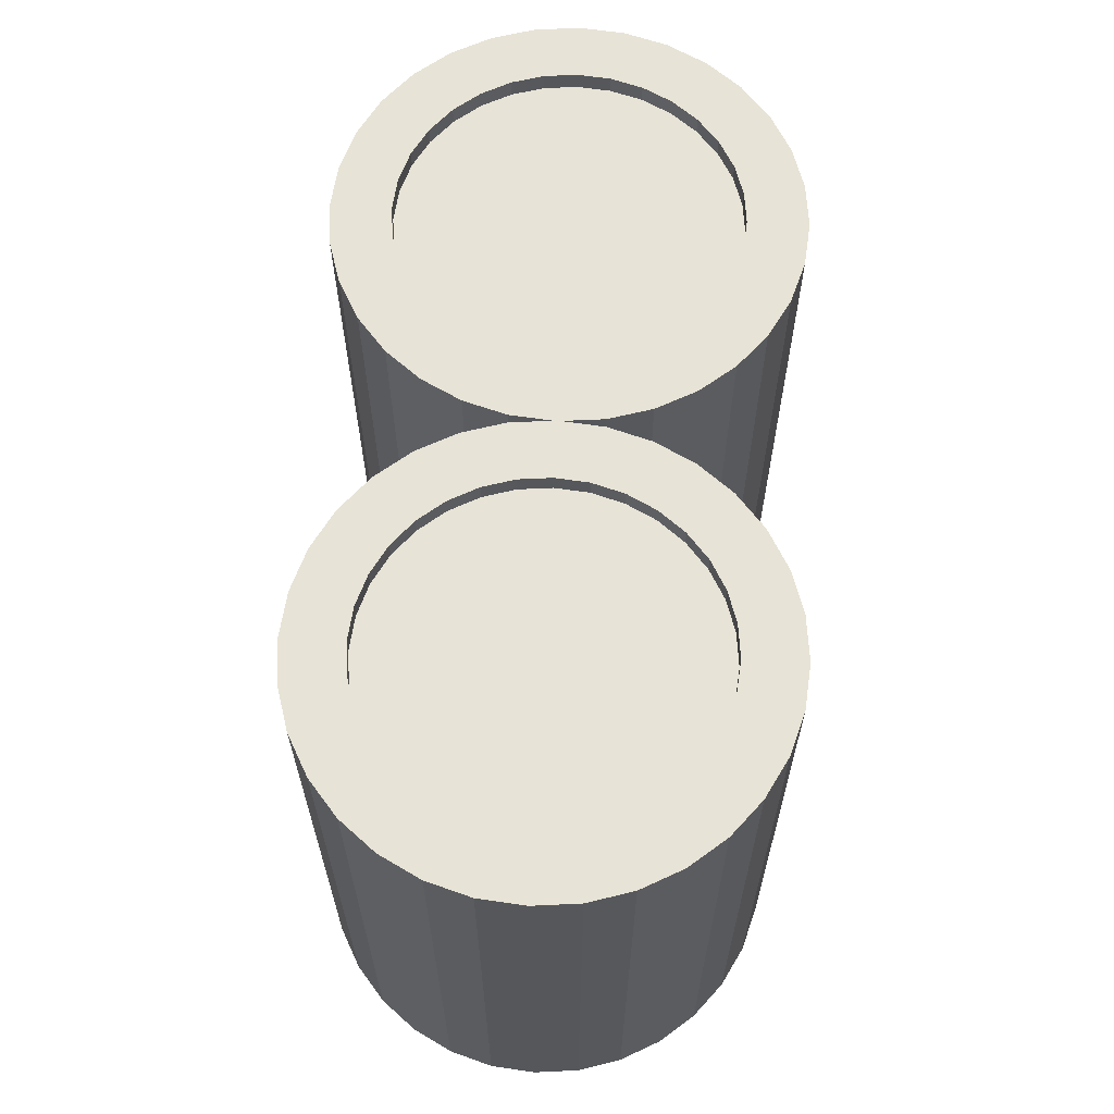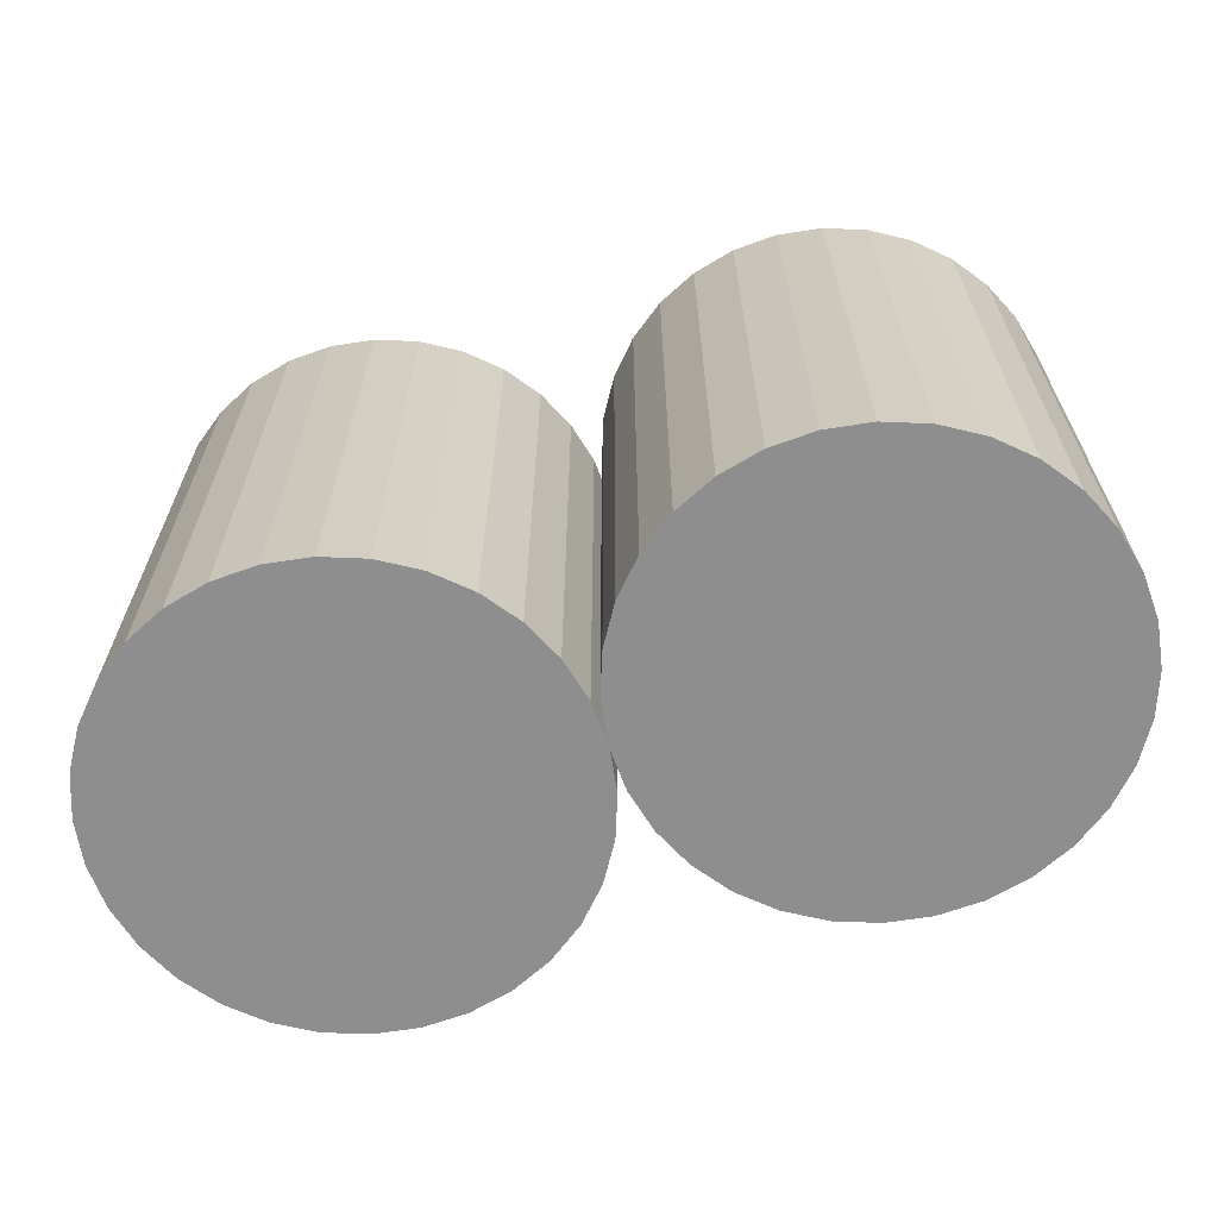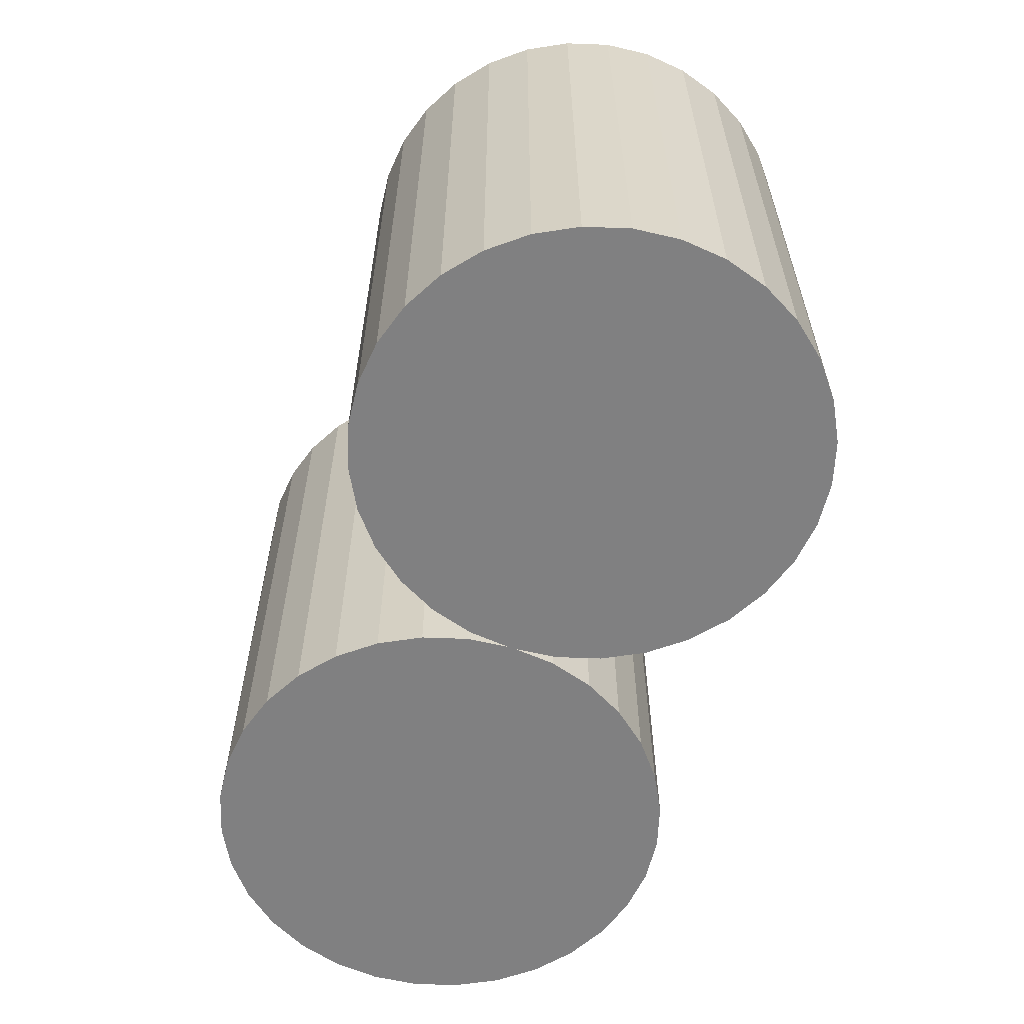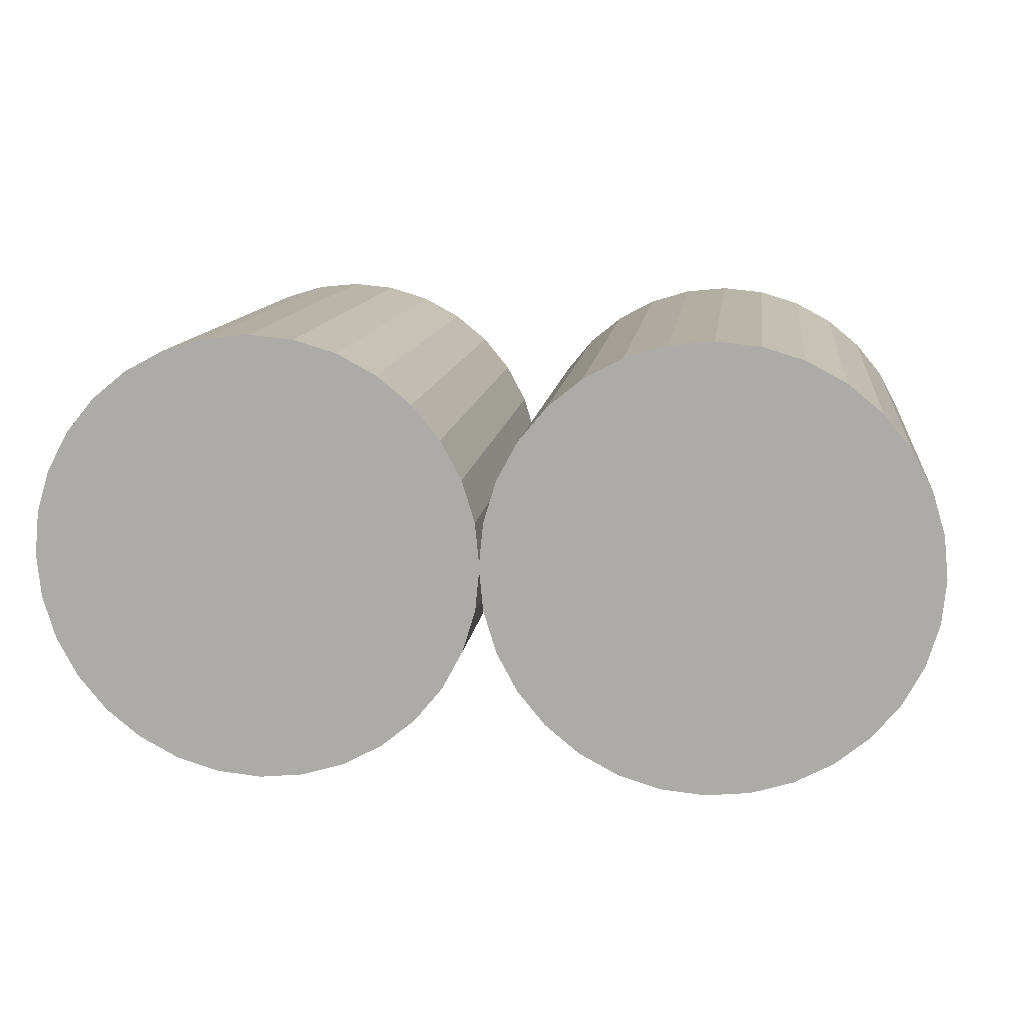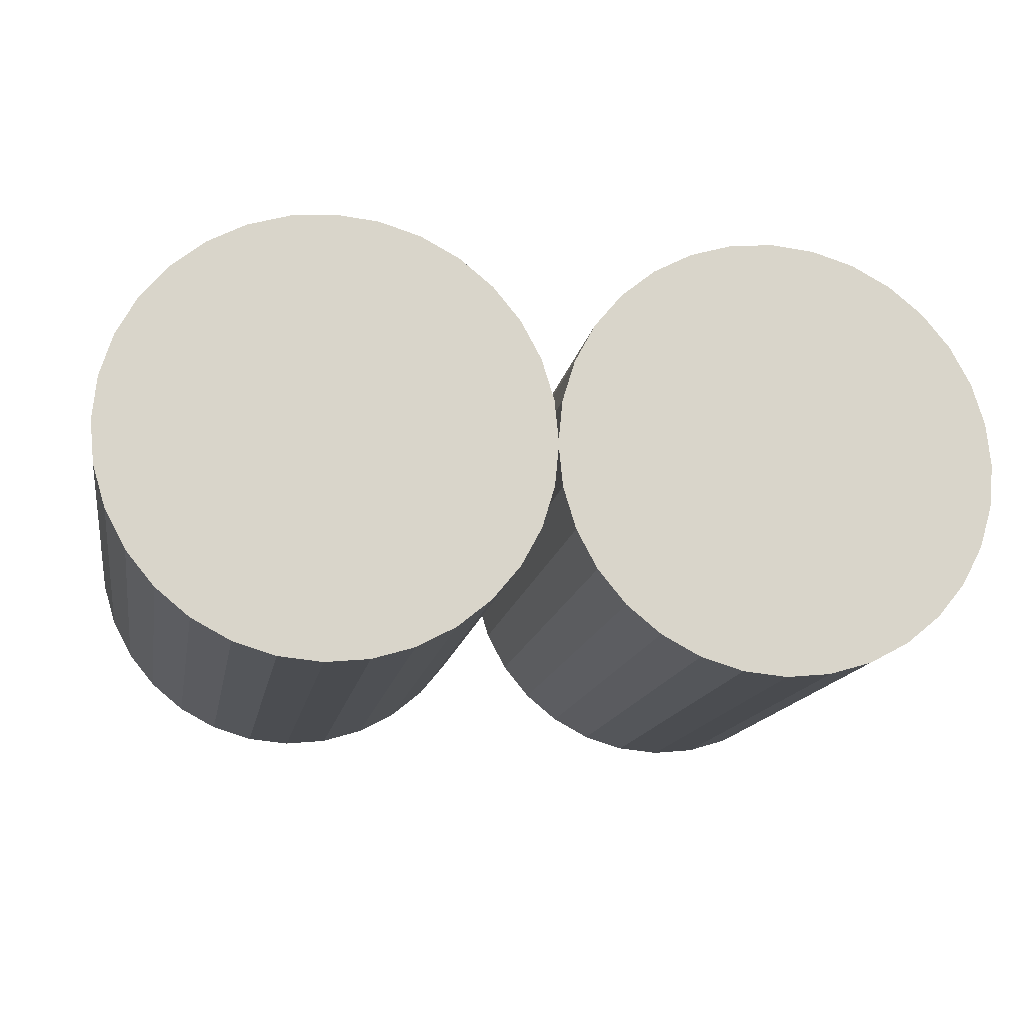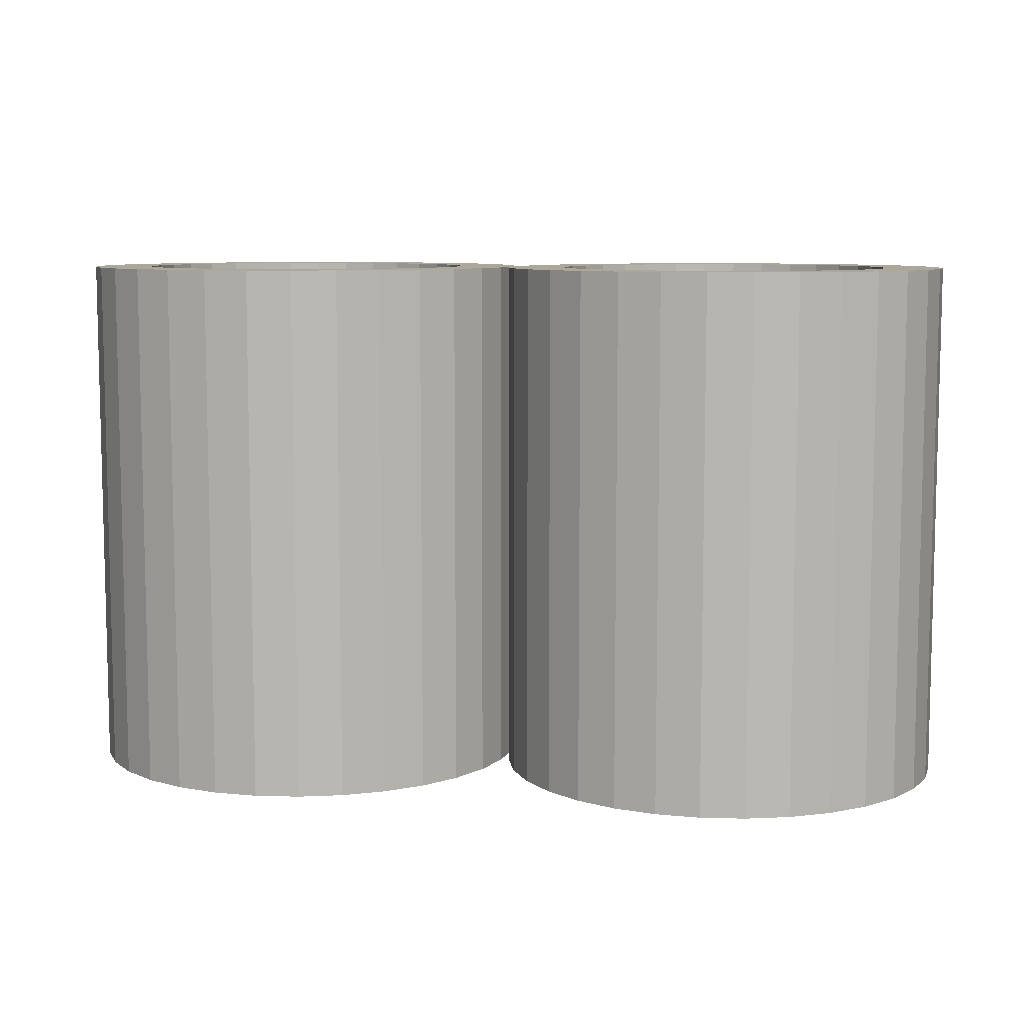
<metadata>
{"format":"obj","ext":"obj","renderer":"f3d","projection":"perspective","resolution":1024,"background":"white","views":[{"elev":62.7,"azim":-87.1,"up":"+Y"},{"elev":-65.0,"azim":14.5,"up":"+Y"},{"elev":-60.0,"azim":70.9,"up":"+Y"},{"elev":11.9,"azim":7.0,"up":"+Z"},{"elev":-15.0,"azim":-10.0,"up":"+Z"},{"elev":8.1,"azim":-170.2,"up":"+Y"}]}
</metadata>
<code>
o Cylinder.001
v -0.00428 -0.002 -0
v -0.1332 1.162 -0
v -0.0138 -0.002 0.09671
v -0.1403 1.162 0.07155
v -0.04201 -0.002 0.1897
v -0.1612 1.162 0.1404
v -0.08782 -0.002 0.2754
v -0.1951 1.162 0.2038
v -0.1495 -0.002 0.3505
v -0.2407 1.162 0.2593
v -0.2246 -0.002 0.4122
v -0.2962 1.162 0.3049
v -0.3103 -0.002 0.458
v -0.3596 1.162 0.3388
v -0.4033 -0.002 0.4862
v -0.4284 1.162 0.3597
v -0.5 -0.002 0.4957
v -0.5 1.162 0.3668
v -0.5967 -0.002 0.4862
v -0.5716 1.162 0.3597
v -0.6897 -0.002 0.458
v -0.6404 1.162 0.3388
v -0.7754 -0.002 0.4122
v -0.7038 1.162 0.3049
v -0.8505 -0.002 0.3505
v -0.7593 1.162 0.2593
v -0.9122 -0.002 0.2754
v -0.8049 1.162 0.2038
v -0.958 -0.002 0.1897
v -0.8388 1.162 0.1404
v -0.9862 -0.002 0.09671
v -0.8597 1.162 0.07155
v -0.9957 -0.002 -0
v -0.8668 1.162 -0
v -0.9862 -0.002 -0.09671
v -0.8597 1.162 -0.07155
v -0.958 -0.002 -0.1897
v -0.8388 1.162 -0.1404
v -0.9122 -0.002 -0.2754
v -0.8049 1.162 -0.2038
v -0.8505 -0.002 -0.3505
v -0.7593 1.162 -0.2593
v -0.7754 -0.002 -0.4122
v -0.7038 1.162 -0.3049
v -0.6897 -0.002 -0.458
v -0.6404 1.162 -0.3388
v -0.5967 -0.002 -0.4862
v -0.5716 1.162 -0.3597
v -0.5 -0.002 -0.4957
v -0.5 1.162 -0.3668
v -0.4033 -0.002 -0.4862
v -0.4284 1.162 -0.3597
v -0.3103 -0.002 -0.458
v -0.3596 1.162 -0.3388
v -0.2246 -0.002 -0.4122
v -0.2962 1.162 -0.3049
v -0.1495 -0.002 -0.3505
v -0.2407 1.162 -0.2593
v -0.08782 -0.002 -0.2754
v -0.1951 1.162 -0.2038
v -0.04201 -0.002 -0.1897
v -0.1612 1.162 -0.1404
v -0.0138 -0.002 -0.09671
v -0.1403 1.162 -0.07155
v -0.0138 1.162 0.09671
v -0.00428 1.162 -0
v -0.04201 1.162 0.1897
v -0.08782 1.162 0.2754
v -0.1495 1.162 0.3505
v -0.2246 1.162 0.4122
v -0.3103 1.162 0.458
v -0.4033 1.162 0.4862
v -0.5 1.162 0.4957
v -0.5967 1.162 0.4862
v -0.6897 1.162 0.458
v -0.7754 1.162 0.4122
v -0.8505 1.162 0.3505
v -0.9122 1.162 0.2754
v -0.958 1.162 0.1897
v -0.9862 1.162 0.09671
v -0.9957 1.162 -0
v -0.9862 1.162 -0.09671
v -0.958 1.162 -0.1897
v -0.9122 1.162 -0.2754
v -0.8505 1.162 -0.3505
v -0.7754 1.162 -0.4122
v -0.6897 1.162 -0.458
v -0.5967 1.162 -0.4862
v -0.5 1.162 -0.4957
v -0.4033 1.162 -0.4862
v -0.3103 1.162 -0.458
v -0.2246 1.162 -0.4122
v -0.1495 1.162 -0.3505
v -0.08782 1.162 -0.2754
v -0.04201 1.162 -0.1897
v -0.0138 1.162 -0.09671
v -0.1403 1.122 0.07155
v -0.1332 1.122 -0
v -0.1612 1.122 0.1404
v -0.1951 1.122 0.2038
v -0.2407 1.122 0.2593
v -0.2962 1.122 0.3049
v -0.3596 1.122 0.3388
v -0.4284 1.122 0.3597
v -0.5 1.122 0.3668
v -0.5716 1.122 0.3597
v -0.6404 1.122 0.3388
v -0.7038 1.122 0.3049
v -0.7593 1.122 0.2593
v -0.8049 1.122 0.2038
v -0.8388 1.122 0.1404
v -0.8597 1.122 0.07155
v -0.8668 1.122 -0
v -0.8597 1.122 -0.07155
v -0.8388 1.122 -0.1404
v -0.8049 1.122 -0.2038
v -0.7593 1.122 -0.2593
v -0.7038 1.122 -0.3049
v -0.6404 1.122 -0.3388
v -0.5716 1.122 -0.3597
v -0.5 1.122 -0.3668
v -0.4284 1.122 -0.3597
v -0.3596 1.122 -0.3388
v -0.2962 1.122 -0.3049
v -0.2407 1.122 -0.2593
v -0.1951 1.122 -0.2038
v -0.1612 1.122 -0.1404
v -0.1403 1.122 -0.07155
v 0.9857 -0.002 -0
v 0.8568 1.162 -0
v 0.9762 -0.002 0.09671
v 0.8497 1.162 0.07155
v 0.948 -0.002 0.1897
v 0.8288 1.162 0.1404
v 0.9022 -0.002 0.2754
v 0.7949 1.162 0.2038
v 0.8405 -0.002 0.3505
v 0.7493 1.162 0.2593
v 0.7654 -0.002 0.4122
v 0.6938 1.162 0.3049
v 0.6797 -0.002 0.458
v 0.6304 1.162 0.3388
v 0.5867 -0.002 0.4862
v 0.5616 1.162 0.3597
v 0.49 -0.002 0.4957
v 0.49 1.162 0.3668
v 0.3933 -0.002 0.4862
v 0.4184 1.162 0.3597
v 0.3003 -0.002 0.458
v 0.3496 1.162 0.3388
v 0.2146 -0.002 0.4122
v 0.2862 1.162 0.3049
v 0.1395 -0.002 0.3505
v 0.2307 1.162 0.2593
v 0.07782 -0.002 0.2754
v 0.1851 1.162 0.2038
v 0.03201 -0.002 0.1897
v 0.1512 1.162 0.1404
v 0.003805 -0.002 0.09671
v 0.1303 1.162 0.07155
v -0.00572 -0.002 -0
v 0.1232 1.162 -0
v 0.003805 -0.002 -0.09671
v 0.1303 1.162 -0.07155
v 0.03201 -0.002 -0.1897
v 0.1512 1.162 -0.1404
v 0.07782 -0.002 -0.2754
v 0.1851 1.162 -0.2038
v 0.1395 -0.002 -0.3505
v 0.2307 1.162 -0.2593
v 0.2146 -0.002 -0.4122
v 0.2862 1.162 -0.3049
v 0.3003 -0.002 -0.458
v 0.3496 1.162 -0.3388
v 0.3933 -0.002 -0.4862
v 0.4184 1.162 -0.3597
v 0.49 -0.002 -0.4957
v 0.49 1.162 -0.3668
v 0.5867 -0.002 -0.4862
v 0.5616 1.162 -0.3597
v 0.6797 -0.002 -0.458
v 0.6304 1.162 -0.3388
v 0.7654 -0.002 -0.4122
v 0.6938 1.162 -0.3049
v 0.8405 -0.002 -0.3505
v 0.7493 1.162 -0.2593
v 0.9022 -0.002 -0.2754
v 0.7949 1.162 -0.2038
v 0.948 -0.002 -0.1897
v 0.8288 1.162 -0.1404
v 0.9762 -0.002 -0.09671
v 0.8497 1.162 -0.07155
v 0.9762 1.162 0.09671
v 0.9857 1.162 -0
v 0.948 1.162 0.1897
v 0.9022 1.162 0.2754
v 0.8405 1.162 0.3505
v 0.7654 1.162 0.4122
v 0.6797 1.162 0.458
v 0.5867 1.162 0.4862
v 0.49 1.162 0.4957
v 0.3933 1.162 0.4862
v 0.3003 1.162 0.458
v 0.2146 1.162 0.4122
v 0.1395 1.162 0.3505
v 0.07782 1.162 0.2754
v 0.03201 1.162 0.1897
v 0.003805 1.162 0.09671
v -0.00572 1.162 -0
v 0.003805 1.162 -0.09671
v 0.03201 1.162 -0.1897
v 0.07782 1.162 -0.2754
v 0.1395 1.162 -0.3505
v 0.2146 1.162 -0.4122
v 0.3003 1.162 -0.458
v 0.3933 1.162 -0.4862
v 0.49 1.162 -0.4957
v 0.5867 1.162 -0.4862
v 0.6797 1.162 -0.458
v 0.7654 1.162 -0.4122
v 0.8405 1.162 -0.3505
v 0.9022 1.162 -0.2754
v 0.948 1.162 -0.1897
v 0.9762 1.162 -0.09671
v 0.8497 1.122 0.07155
v 0.8568 1.122 -0
v 0.8288 1.122 0.1404
v 0.7949 1.122 0.2038
v 0.7493 1.122 0.2593
v 0.6938 1.122 0.3049
v 0.6304 1.122 0.3388
v 0.5616 1.122 0.3597
v 0.49 1.122 0.3668
v 0.4184 1.122 0.3597
v 0.3496 1.122 0.3388
v 0.2862 1.122 0.3049
v 0.2307 1.122 0.2593
v 0.1851 1.122 0.2038
v 0.1512 1.122 0.1404
v 0.1303 1.122 0.07155
v 0.1232 1.122 -0
v 0.1303 1.122 -0.07155
v 0.1512 1.122 -0.1404
v 0.1851 1.122 -0.2038
v 0.2307 1.122 -0.2593
v 0.2862 1.122 -0.3049
v 0.3496 1.122 -0.3388
v 0.4184 1.122 -0.3597
v 0.49 1.122 -0.3668
v 0.5616 1.122 -0.3597
v 0.6304 1.122 -0.3388
v 0.6938 1.122 -0.3049
v 0.7493 1.122 -0.2593
v 0.7949 1.122 -0.2038
v 0.8288 1.122 -0.1404
v 0.8497 1.122 -0.07155
f 1 66 65 3
f 3 65 67 5
f 5 67 68 7
f 7 68 69 9
f 9 69 70 11
f 11 70 71 13
f 13 71 72 15
f 15 72 73 17
f 17 73 74 19
f 19 74 75 21
f 21 75 76 23
f 23 76 77 25
f 25 77 78 27
f 27 78 79 29
f 29 79 80 31
f 31 80 81 33
f 33 81 82 35
f 35 82 83 37
f 37 83 84 39
f 39 84 85 41
f 41 85 86 43
f 43 86 87 45
f 45 87 88 47
f 47 88 89 49
f 49 89 90 51
f 51 90 91 53
f 53 91 92 55
f 55 92 93 57
f 57 93 94 59
f 59 94 95 61
f 22 20 106 107
f 61 95 96 63
f 63 96 66 1
f 1 3 5 7 9 11 13 15 17 19 21 23 25 27 29 31 33 35 37 39 41 43 45 47 49 51 53 55 57 59 61 63
f 2 4 65 66
f 4 6 67 65
f 6 8 68 67
f 8 10 69 68
f 10 12 70 69
f 12 14 71 70
f 14 16 72 71
f 16 18 73 72
f 18 20 74 73
f 20 22 75 74
f 22 24 76 75
f 24 26 77 76
f 26 28 78 77
f 28 30 79 78
f 30 32 80 79
f 32 34 81 80
f 34 36 82 81
f 36 38 83 82
f 38 40 84 83
f 40 42 85 84
f 42 44 86 85
f 44 46 87 86
f 46 48 88 87
f 48 50 89 88
f 50 52 90 89
f 52 54 91 90
f 54 56 92 91
f 56 58 93 92
f 58 60 94 93
f 60 62 95 94
f 62 64 96 95
f 64 2 66 96
f 97 98 128 127 126 125 124 123 122 121 120 119 118 117 116 115 114 113 112 111 110 109 108 107 106 105 104 103 102 101 100 99
f 50 48 120 121
f 24 22 107 108
f 52 50 121 122
f 26 24 108 109
f 54 52 122 123
f 28 26 109 110
f 56 54 123 124
f 30 28 110 111
f 4 2 98 97
f 58 56 124 125
f 32 30 111 112
f 6 4 97 99
f 60 58 125 126
f 34 32 112 113
f 8 6 99 100
f 62 60 126 127
f 36 34 113 114
f 10 8 100 101
f 64 62 127 128
f 38 36 114 115
f 12 10 101 102
f 2 64 128 98
f 40 38 115 116
f 14 12 102 103
f 42 40 116 117
f 16 14 103 104
f 44 42 117 118
f 18 16 104 105
f 46 44 118 119
f 20 18 105 106
f 48 46 119 120
f 129 194 193 131
f 131 193 195 133
f 133 195 196 135
f 135 196 197 137
f 137 197 198 139
f 139 198 199 141
f 141 199 200 143
f 143 200 201 145
f 145 201 202 147
f 147 202 203 149
f 149 203 204 151
f 151 204 205 153
f 153 205 206 155
f 155 206 207 157
f 157 207 208 159
f 159 208 209 161
f 161 209 210 163
f 163 210 211 165
f 165 211 212 167
f 167 212 213 169
f 169 213 214 171
f 171 214 215 173
f 173 215 216 175
f 175 216 217 177
f 177 217 218 179
f 179 218 219 181
f 181 219 220 183
f 183 220 221 185
f 185 221 222 187
f 187 222 223 189
f 150 148 234 235
f 189 223 224 191
f 191 224 194 129
f 129 131 133 135 137 139 141 143 145 147 149 151 153 155 157 159 161 163 165 167 169 171 173 175 177 179 181 183 185 187 189 191
f 130 132 193 194
f 132 134 195 193
f 134 136 196 195
f 136 138 197 196
f 138 140 198 197
f 140 142 199 198
f 142 144 200 199
f 144 146 201 200
f 146 148 202 201
f 148 150 203 202
f 150 152 204 203
f 152 154 205 204
f 154 156 206 205
f 156 158 207 206
f 158 160 208 207
f 160 162 209 208
f 162 164 210 209
f 164 166 211 210
f 166 168 212 211
f 168 170 213 212
f 170 172 214 213
f 172 174 215 214
f 174 176 216 215
f 176 178 217 216
f 178 180 218 217
f 180 182 219 218
f 182 184 220 219
f 184 186 221 220
f 186 188 222 221
f 188 190 223 222
f 190 192 224 223
f 192 130 194 224
f 225 226 256 255 254 253 252 251 250 249 248 247 246 245 244 243 242 241 240 239 238 237 236 235 234 233 232 231 230 229 228 227
f 178 176 248 249
f 152 150 235 236
f 180 178 249 250
f 154 152 236 237
f 182 180 250 251
f 156 154 237 238
f 184 182 251 252
f 158 156 238 239
f 132 130 226 225
f 186 184 252 253
f 160 158 239 240
f 134 132 225 227
f 188 186 253 254
f 162 160 240 241
f 136 134 227 228
f 190 188 254 255
f 164 162 241 242
f 138 136 228 229
f 192 190 255 256
f 166 164 242 243
f 140 138 229 230
f 130 192 256 226
f 168 166 243 244
f 142 140 230 231
f 170 168 244 245
f 144 142 231 232
f 172 170 245 246
f 146 144 232 233
f 174 172 246 247
f 148 146 233 234
f 176 174 247 248

</code>
